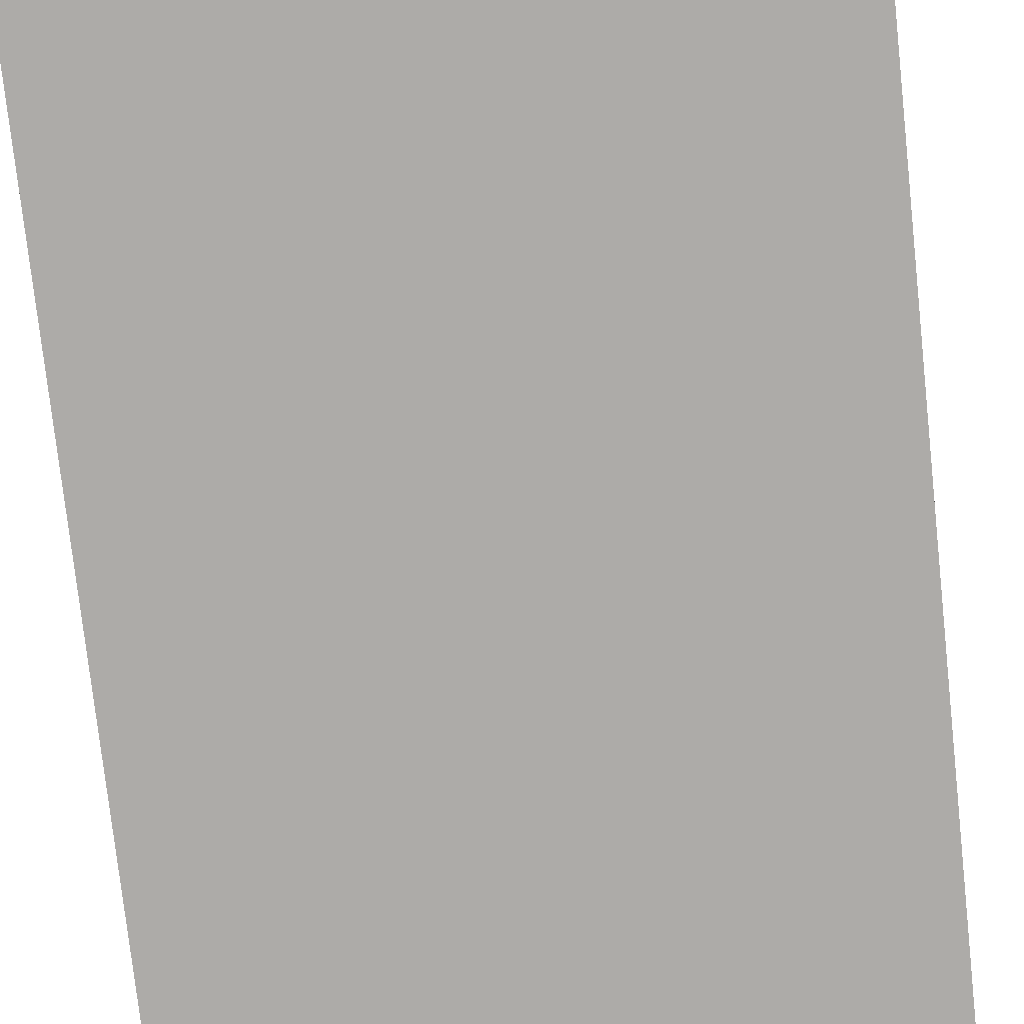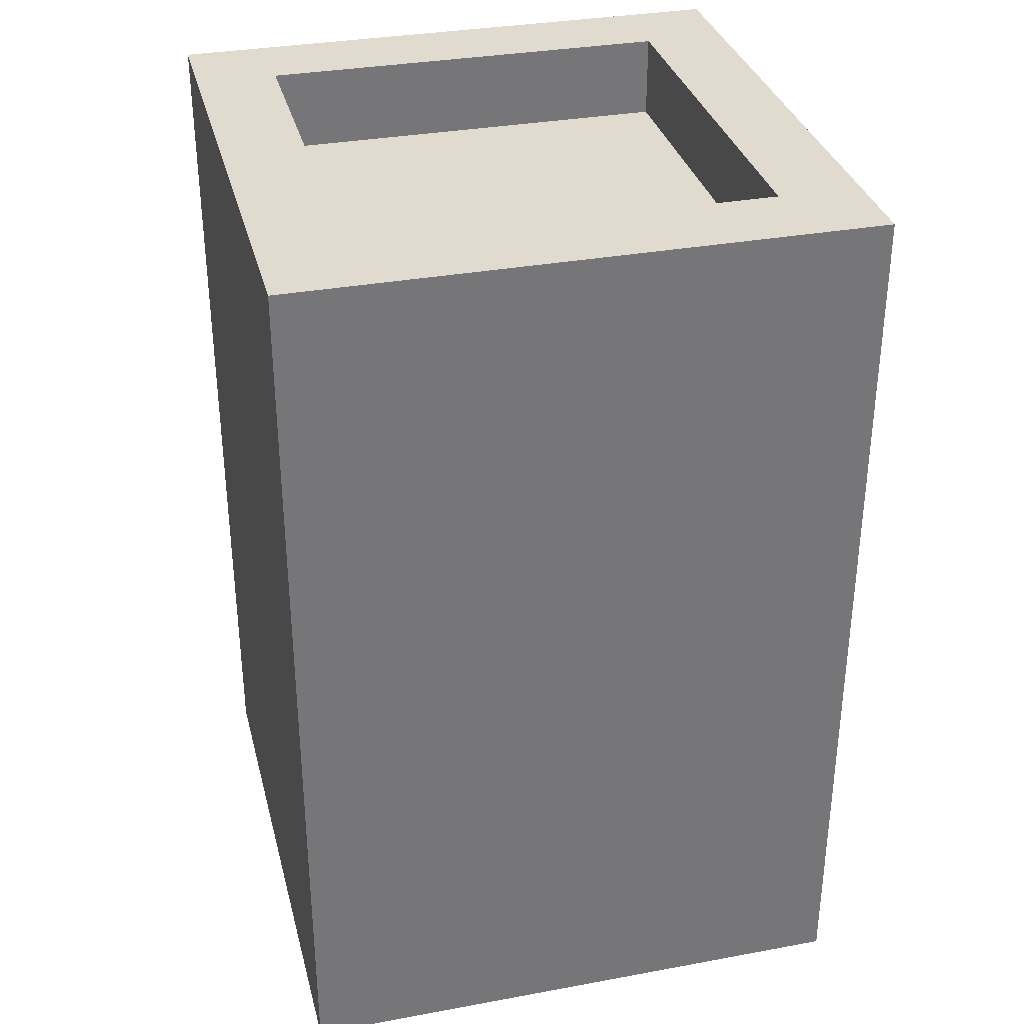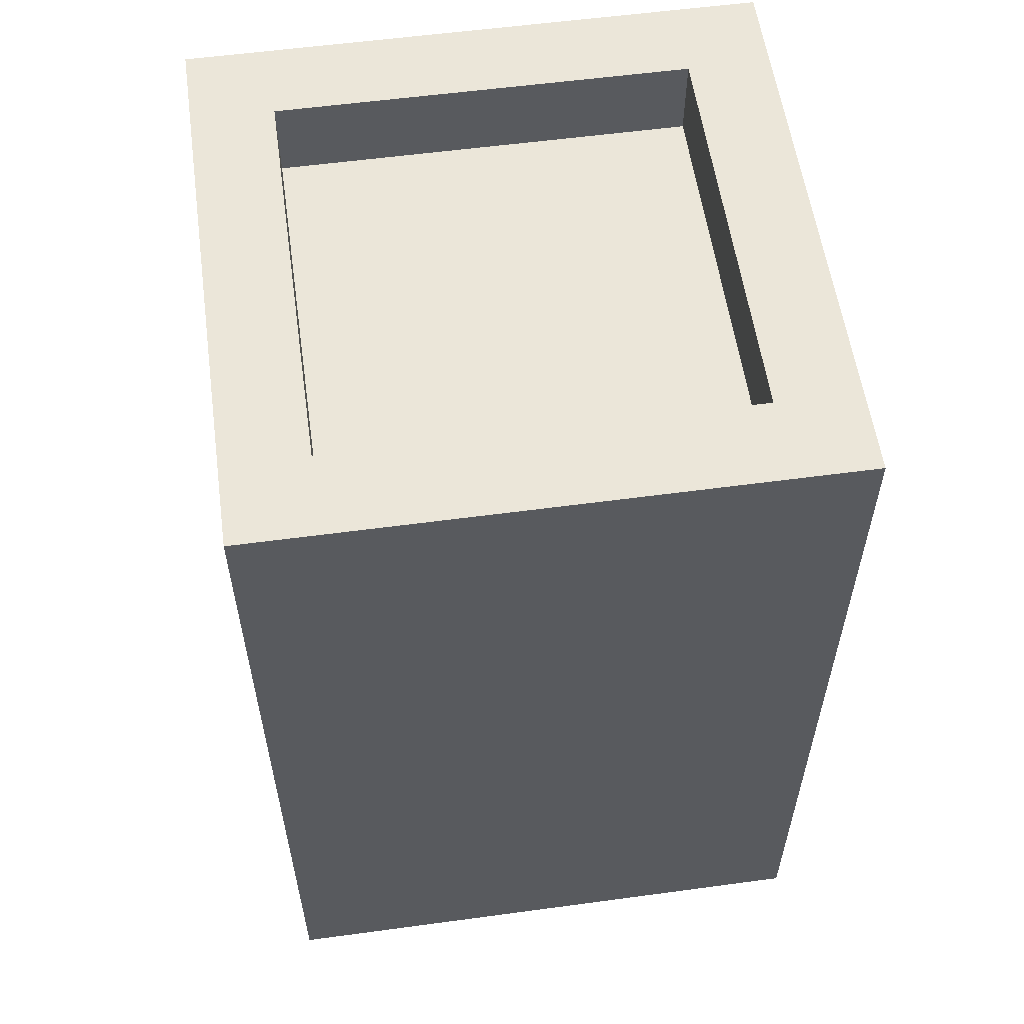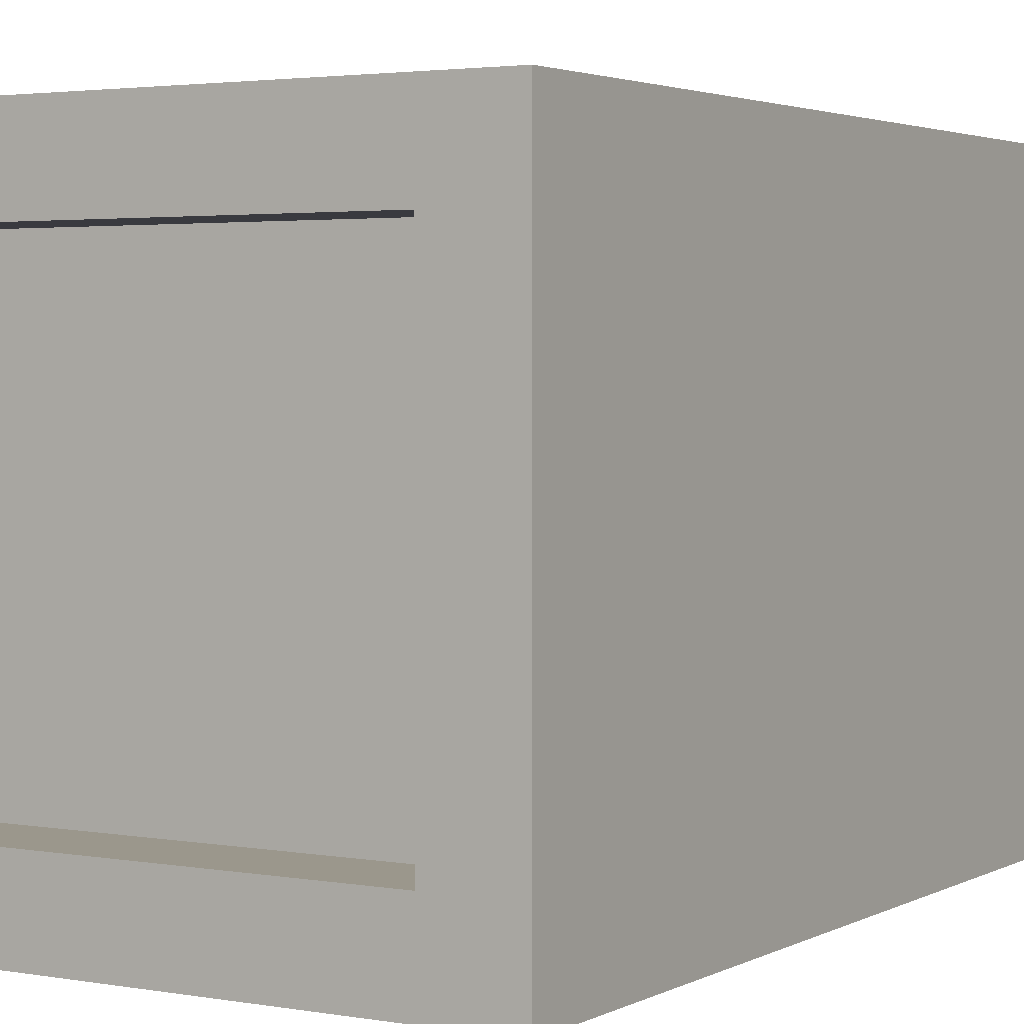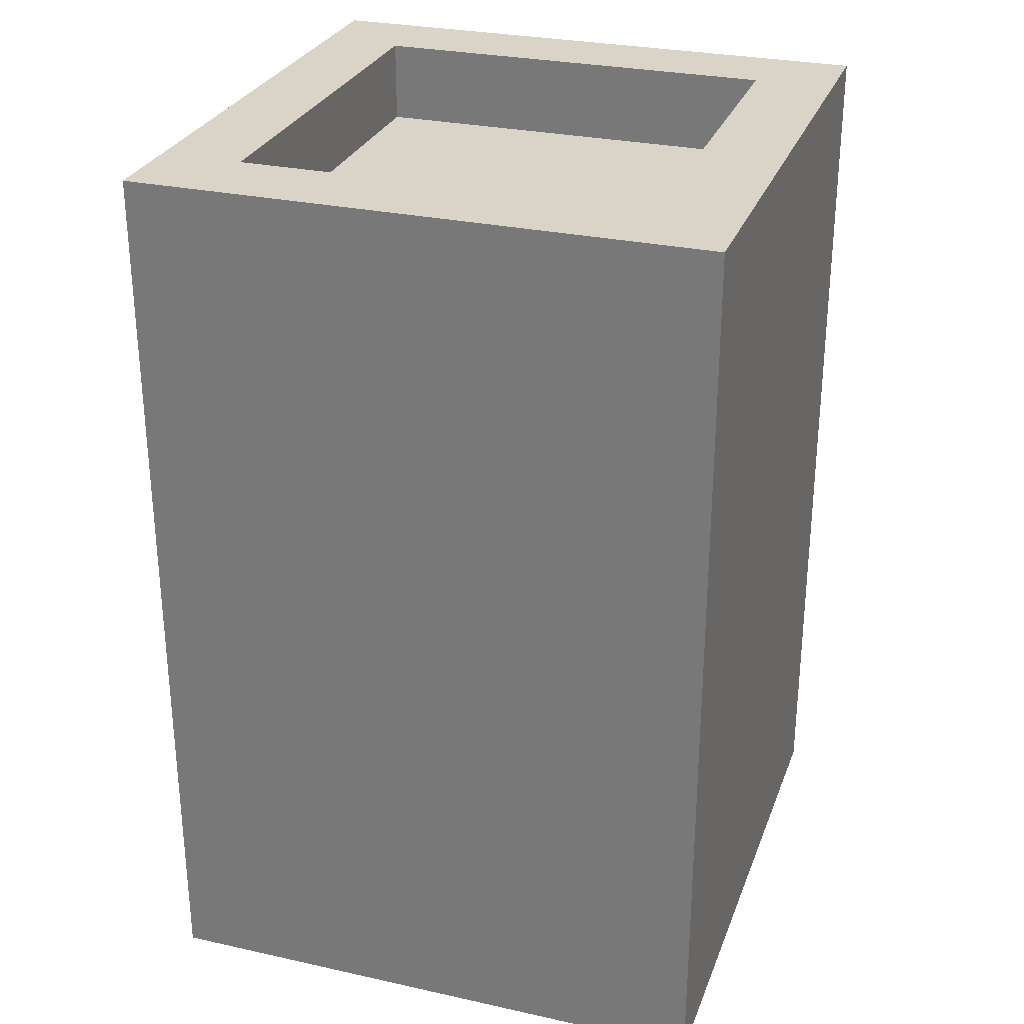
<metadata>
{"format":"obj","ext":"obj","renderer":"f3d","projection":"perspective","resolution":1024,"background":"white","views":[{"elev":-76.5,"azim":-173.8,"up":"+Z"},{"elev":33.4,"azim":-104.1,"up":"+Y"},{"elev":57.3,"azim":82.0,"up":"+Y"},{"elev":2.8,"azim":-148.8,"up":"+Z"},{"elev":28.6,"azim":-71.7,"up":"+Y"}]}
</metadata>
<code>
o
v -0.4 0 -0.3
v 0.3 0 -0.3
v -0.4 0.1 -0.3
v -0.3 0.1 -0.3
v -0.2 0.1 -0.3
v 0.1 0.1 -0.3
v 0.2 0.1 -0.3
v 0.3 0.1 -0.3
v -0.4 0.2 -0.3
v -0.3 0.2 -0.3
v -0.2 0.2 -0.3
v 0.1 0.2 -0.3
v 0.2 0.2 -0.3
v 0.3 0.2 -0.3
v -0.3 0.3 -0.3
v -0.2 0.3 -0.3
v 0.1 0.3 -0.3
v 0.2 0.3 -0.3
v -0.3 0.8 -0.3
v -0.2 0.8 -0.3
v 0.1 0.8 -0.3
v 0.2 0.8 -0.3
v -0.4 0.9 -0.3
v -0.3 0.9 -0.3
v -0.2 0.9 -0.3
v 0.1 0.9 -0.3
v 0.2 0.9 -0.3
v 0.3 0.9 -0.3
v -0.4 1 -0.3
v -0.3 1 -0.3
v -0.2 1 -0.3
v -0.1 1 -0.3
v 0 1 -0.3
v 0.1 1 -0.3
v 0.2 1 -0.3
v 0.3 1 -0.3
v -0.4 1.1 -0.3
v -0.3 1.1 -0.3
v -0.2 1.1 -0.3
v -0.1 1.1 -0.3
v 0 1.1 -0.3
v 0.1 1.1 -0.3
v 0.2 1.1 -0.3
v 0.3 1.1 -0.3
v -0.3 1 0.3
v -0.2 1 0.3
v -0.1 1 0.3
v 0 1 0.3
v 0.1 1 0.3
v 0.2 1 0.3
v -0.3 1.1 0.3
v -0.2 1.1 0.3
v -0.1 1.1 0.3
v 0 1.1 0.3
v 0.1 1.1 0.3
v 0.2 1.1 0.3
v -0.3 1 -0.2
v -0.2 1 -0.2
v -0.1 1 -0.2
v 0 1 -0.2
v 0.1 1 -0.2
v 0.2 1 -0.2
v -0.3 1.1 -0.2
v -0.2 1.1 -0.2
v -0.1 1.1 -0.2
v 0 1.1 -0.2
v 0.1 1.1 -0.2
v 0.2 1.1 -0.2
v -0.4 0 0.4
v 0.3 0 0.4
v -0.4 0.1 0.4
v -0.3 0.1 0.4
v -0.2 0.1 0.4
v 0.1 0.1 0.4
v 0.2 0.1 0.4
v 0.3 0.1 0.4
v -0.4 0.2 0.4
v -0.3 0.2 0.4
v -0.2 0.2 0.4
v 0.1 0.2 0.4
v 0.2 0.2 0.4
v 0.3 0.2 0.4
v -0.3 0.3 0.4
v -0.2 0.3 0.4
v 0.1 0.3 0.4
v 0.2 0.3 0.4
v -0.3 0.8 0.4
v -0.2 0.8 0.4
v 0.1 0.8 0.4
v 0.2 0.8 0.4
v -0.4 0.9 0.4
v -0.3 0.9 0.4
v -0.2 0.9 0.4
v 0.1 0.9 0.4
v 0.2 0.9 0.4
v 0.3 0.9 0.4
v -0.4 1 0.4
v -0.3 1 0.4
v -0.2 1 0.4
v -0.1 1 0.4
v 0 1 0.4
v 0.1 1 0.4
v 0.2 1 0.4
v 0.3 1 0.4
v -0.4 1.1 0.4
v -0.3 1.1 0.4
v -0.2 1.1 0.4
v -0.1 1.1 0.4
v 0 1.1 0.4
v 0.1 1.1 0.4
v 0.2 1.1 0.4
v 0.3 1.1 0.4
v -0.4 0 -0.3
v -0.4 0.1 -0.3
v -0.4 0.2 -0.3
v -0.4 0.9 -0.3
v -0.4 1 -0.3
v -0.4 1.1 -0.3
v -0.4 0.1 -0.2
v -0.4 0.2 -0.2
v -0.4 0.3 -0.2
v -0.4 0.8 -0.2
v -0.4 0.9 -0.2
v -0.4 1 -0.2
v -0.4 1.1 -0.2
v -0.4 0.1 -0.1
v -0.4 0.2 -0.1
v -0.4 0.3 -0.1
v -0.4 0.8 -0.1
v -0.4 0.9 -0.1
v -0.4 1 -0.1
v -0.4 1.1 -0.1
v -0.4 1 0
v -0.4 1.1 0
v -0.4 1 0.1
v -0.4 1.1 0.1
v -0.4 0.1 0.2
v -0.4 0.2 0.2
v -0.4 0.3 0.2
v -0.4 0.8 0.2
v -0.4 0.9 0.2
v -0.4 1 0.2
v -0.4 1.1 0.2
v -0.4 0.1 0.3
v -0.4 0.2 0.3
v -0.4 0.3 0.3
v -0.4 0.8 0.3
v -0.4 0.9 0.3
v -0.4 1 0.3
v -0.4 1.1 0.3
v -0.4 0 0.4
v -0.4 0.1 0.4
v -0.4 0.2 0.4
v -0.4 0.9 0.4
v -0.4 1 0.4
v -0.4 1.1 0.4
v 0.2 1 -0.2
v 0.2 1.1 -0.2
v 0.2 1 -0.1
v 0.2 1.1 -0.1
v 0.2 1 0
v 0.2 1.1 0
v 0.2 1 0.1
v 0.2 1.1 0.1
v 0.2 1 0.2
v 0.2 1.1 0.2
v 0.2 1 0.3
v 0.2 1.1 0.3
v -0.3 1 -0.2
v -0.3 1.1 -0.2
v -0.3 1 -0.1
v -0.3 1.1 -0.1
v -0.3 1 0
v -0.3 1.1 0
v -0.3 1 0.1
v -0.3 1.1 0.1
v -0.3 1 0.2
v -0.3 1.1 0.2
v -0.3 1 0.3
v -0.3 1.1 0.3
v 0.3 0 -0.3
v 0.3 0.1 -0.3
v 0.3 0.2 -0.3
v 0.3 0.9 -0.3
v 0.3 1 -0.3
v 0.3 1.1 -0.3
v 0.3 0.1 -0.2
v 0.3 0.2 -0.2
v 0.3 0.3 -0.2
v 0.3 0.8 -0.2
v 0.3 0.9 -0.2
v 0.3 1 -0.2
v 0.3 1.1 -0.2
v 0.3 0.1 -0.1
v 0.3 0.2 -0.1
v 0.3 0.3 -0.1
v 0.3 0.8 -0.1
v 0.3 0.9 -0.1
v 0.3 1 -0.1
v 0.3 1.1 -0.1
v 0.3 1 0
v 0.3 1.1 0
v 0.3 1 0.1
v 0.3 1.1 0.1
v 0.3 0.1 0.2
v 0.3 0.2 0.2
v 0.3 0.3 0.2
v 0.3 0.8 0.2
v 0.3 0.9 0.2
v 0.3 1 0.2
v 0.3 1.1 0.2
v 0.3 0.1 0.3
v 0.3 0.2 0.3
v 0.3 0.3 0.3
v 0.3 0.8 0.3
v 0.3 0.9 0.3
v 0.3 1 0.3
v 0.3 1.1 0.3
v 0.3 0 0.4
v 0.3 0.1 0.4
v 0.3 0.2 0.4
v 0.3 0.9 0.4
v 0.3 1 0.4
v 0.3 1.1 0.4
v -0.4 0 -0.3
v -0.4 0 0.4
v 0.3 0 -0.3
v 0.3 0 0.4
v -0.3 1 -0.2
v -0.3 1 -0.1
v -0.3 1 0
v -0.3 1 0.1
v -0.3 1 0.2
v -0.3 1 0.3
v -0.2 1 -0.2
v -0.2 1 0.3
v -0.1 1 -0.2
v -0.1 1 0.3
v 0 1 -0.2
v 0 1 0.3
v 0.1 1 -0.2
v 0.1 1 0.3
v 0.2 1 -0.2
v 0.2 1 -0.1
v 0.2 1 0
v 0.2 1 0.1
v 0.2 1 0.2
v 0.2 1 0.3
v -0.4 1.1 -0.3
v -0.4 1.1 -0.2
v -0.4 1.1 -0.1
v -0.4 1.1 0
v -0.4 1.1 0.1
v -0.4 1.1 0.2
v -0.4 1.1 0.3
v -0.4 1.1 0.4
v -0.3 1.1 -0.3
v -0.3 1.1 -0.2
v -0.3 1.1 -0.1
v -0.3 1.1 0
v -0.3 1.1 0.1
v -0.3 1.1 0.2
v -0.3 1.1 0.3
v -0.3 1.1 0.4
v -0.2 1.1 -0.3
v -0.2 1.1 -0.2
v -0.2 1.1 0.3
v -0.2 1.1 0.4
v -0.1 1.1 -0.3
v -0.1 1.1 -0.2
v -0.1 1.1 0.3
v -0.1 1.1 0.4
v 0 1.1 -0.3
v 0 1.1 -0.2
v 0 1.1 0.3
v 0 1.1 0.4
v 0.1 1.1 -0.3
v 0.1 1.1 -0.2
v 0.1 1.1 0.3
v 0.1 1.1 0.4
v 0.2 1.1 -0.3
v 0.2 1.1 -0.2
v 0.2 1.1 -0.1
v 0.2 1.1 0
v 0.2 1.1 0.1
v 0.2 1.1 0.2
v 0.2 1.1 0.3
v 0.2 1.1 0.4
v 0.3 1.1 -0.3
v 0.3 1.1 -0.2
v 0.3 1.1 -0.1
v 0.3 1.1 0
v 0.3 1.1 0.1
v 0.3 1.1 0.2
v 0.3 1.1 0.3
v 0.3 1.1 0.4
f 3 2 1
f 4 2 3
f 5 2 4
f 6 2 5
f 7 2 6
f 8 2 7
f 9 4 3
f 10 5 4
f 10 4 9
f 11 6 5
f 11 5 10
f 12 7 6
f 12 6 11
f 13 8 7
f 13 7 12
f 14 8 13
f 15 10 9
f 15 11 10
f 16 12 11
f 16 11 15
f 17 13 12
f 17 12 16
f 18 14 13
f 18 13 17
f 19 17 16
f 19 15 9
f 19 18 17
f 19 16 15
f 20 18 19
f 21 18 20
f 22 14 18
f 22 18 21
f 23 19 9
f 24 20 19
f 24 19 23
f 25 21 20
f 25 20 24
f 26 22 21
f 26 21 25
f 27 14 22
f 27 22 26
f 28 14 27
f 29 24 23
f 30 25 24
f 30 24 29
f 31 26 25
f 31 25 30
f 32 26 31
f 33 26 32
f 34 27 26
f 34 26 33
f 35 28 27
f 35 27 34
f 36 28 35
f 37 30 29
f 38 31 30
f 38 30 37
f 39 32 31
f 39 31 38
f 40 33 32
f 40 32 39
f 41 34 33
f 41 33 40
f 42 35 34
f 42 34 41
f 43 36 35
f 43 35 42
f 44 36 43
f 51 46 45
f 52 47 46
f 52 46 51
f 53 48 47
f 53 47 52
f 54 49 48
f 54 48 53
f 55 50 49
f 55 49 54
f 56 50 55
f 57 58 63
f 58 59 64
f 63 58 64
f 59 60 65
f 64 59 65
f 60 61 66
f 65 60 66
f 61 62 67
f 66 61 67
f 67 62 68
f 69 70 71
f 71 70 72
f 72 70 73
f 73 70 74
f 74 70 75
f 75 70 76
f 71 72 77
f 72 73 78
f 77 72 78
f 73 74 79
f 78 73 79
f 74 75 80
f 79 74 80
f 75 76 81
f 80 75 81
f 81 76 82
f 77 78 83
f 78 79 83
f 79 80 84
f 83 79 84
f 80 81 85
f 84 80 85
f 81 82 86
f 85 81 86
f 84 85 87
f 77 83 87
f 85 86 87
f 83 84 87
f 87 86 88
f 88 86 89
f 86 82 90
f 89 86 90
f 77 87 91
f 87 88 92
f 91 87 92
f 88 89 93
f 92 88 93
f 89 90 94
f 93 89 94
f 90 82 95
f 94 90 95
f 95 82 96
f 91 92 97
f 92 93 98
f 97 92 98
f 93 94 99
f 98 93 99
f 99 94 100
f 100 94 101
f 94 95 102
f 101 94 102
f 95 96 103
f 102 95 103
f 103 96 104
f 97 98 105
f 98 99 106
f 105 98 106
f 99 100 107
f 106 99 107
f 100 101 108
f 107 100 108
f 101 102 109
f 108 101 109
f 102 103 110
f 109 102 110
f 103 104 111
f 110 103 111
f 111 104 112
f 119 114 113
f 119 115 114
f 120 116 115
f 120 115 119
f 121 116 120
f 122 116 121
f 123 117 116
f 123 116 122
f 124 118 117
f 124 117 123
f 125 118 124
f 126 119 113
f 126 120 119
f 127 121 120
f 127 120 126
f 128 122 121
f 128 121 127
f 129 123 122
f 129 122 128
f 130 124 123
f 130 123 129
f 131 125 124
f 131 124 130
f 132 125 131
f 133 131 130
f 133 132 131
f 134 132 133
f 135 133 130
f 135 134 133
f 136 134 135
f 137 127 126
f 137 126 113
f 138 128 127
f 138 127 137
f 138 130 129
f 138 129 128
f 139 130 138
f 140 130 139
f 141 135 130
f 141 130 140
f 142 136 135
f 142 135 141
f 143 136 142
f 144 137 113
f 144 138 137
f 145 139 138
f 145 138 144
f 146 140 139
f 146 139 145
f 147 141 140
f 147 140 146
f 148 142 141
f 148 141 147
f 149 143 142
f 149 142 148
f 150 143 149
f 151 144 113
f 152 145 144
f 152 144 151
f 153 146 145
f 153 145 152
f 153 148 147
f 153 147 146
f 154 149 148
f 154 148 153
f 155 150 149
f 155 149 154
f 156 150 155
f 159 158 157
f 160 158 159
f 161 160 159
f 162 160 161
f 163 162 161
f 164 162 163
f 165 164 163
f 166 164 165
f 167 166 165
f 168 166 167
f 169 170 171
f 171 170 172
f 171 172 173
f 173 172 174
f 173 174 175
f 175 174 176
f 175 176 177
f 177 176 178
f 177 178 179
f 179 178 180
f 181 182 187
f 182 183 187
f 183 184 188
f 187 183 188
f 188 184 189
f 189 184 190
f 184 185 191
f 190 184 191
f 185 186 192
f 191 185 192
f 192 186 193
f 181 187 194
f 187 188 194
f 188 189 195
f 194 188 195
f 189 190 196
f 195 189 196
f 190 191 197
f 196 190 197
f 191 192 198
f 197 191 198
f 192 193 199
f 198 192 199
f 199 193 200
f 198 199 201
f 199 200 201
f 201 200 202
f 198 201 203
f 201 202 203
f 203 202 204
f 194 195 205
f 181 194 205
f 195 196 206
f 205 195 206
f 197 198 206
f 196 197 206
f 206 198 207
f 207 198 208
f 198 203 209
f 208 198 209
f 203 204 210
f 209 203 210
f 210 204 211
f 181 205 212
f 205 206 212
f 206 207 213
f 212 206 213
f 207 208 214
f 213 207 214
f 208 209 215
f 214 208 215
f 209 210 216
f 215 209 216
f 210 211 217
f 216 210 217
f 217 211 218
f 181 212 219
f 212 213 220
f 219 212 220
f 213 214 221
f 220 213 221
f 215 216 221
f 214 215 221
f 216 217 222
f 221 216 222
f 217 218 223
f 222 217 223
f 223 218 224
f 227 226 225
f 228 226 227
f 229 230 235
f 233 234 235
f 232 233 235
f 231 232 235
f 230 231 235
f 235 234 236
f 235 236 237
f 237 236 238
f 237 238 239
f 239 238 240
f 239 240 241
f 241 240 242
f 241 242 243
f 243 242 244
f 244 242 245
f 245 242 246
f 246 242 247
f 247 242 248
f 249 250 257
f 250 251 258
f 257 250 258
f 251 252 259
f 258 251 259
f 252 253 260
f 259 252 260
f 253 254 261
f 260 253 261
f 254 255 262
f 261 254 262
f 255 256 263
f 262 255 263
f 263 256 264
f 257 258 265
f 265 258 266
f 263 264 267
f 267 264 268
f 265 266 269
f 269 266 270
f 267 268 271
f 271 268 272
f 269 270 273
f 273 270 274
f 271 272 275
f 275 272 276
f 273 274 277
f 277 274 278
f 275 276 279
f 279 276 280
f 277 278 281
f 281 278 282
f 279 280 287
f 287 280 288
f 281 282 289
f 282 283 290
f 289 282 290
f 283 284 291
f 290 283 291
f 284 285 292
f 291 284 292
f 285 286 293
f 292 285 293
f 286 287 294
f 293 286 294
f 287 288 295
f 294 287 295
f 295 288 296

</code>
